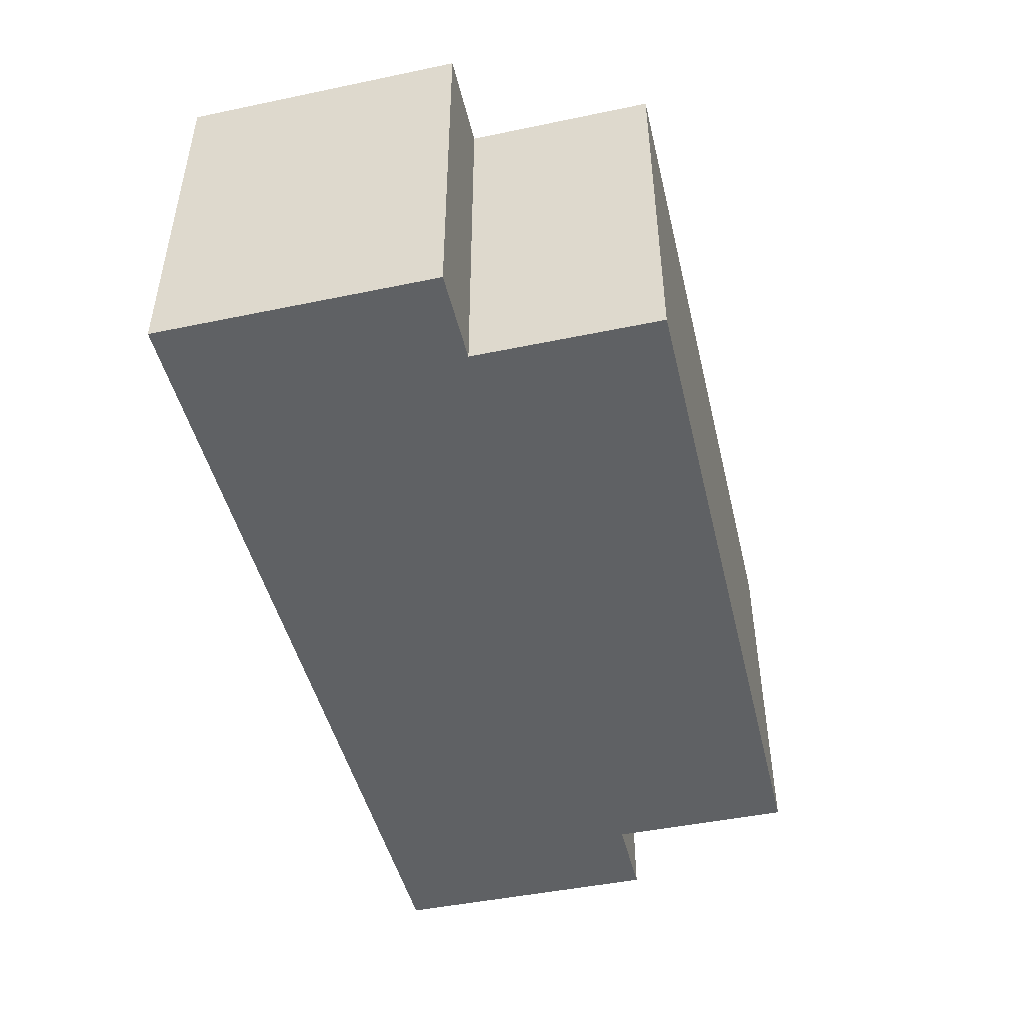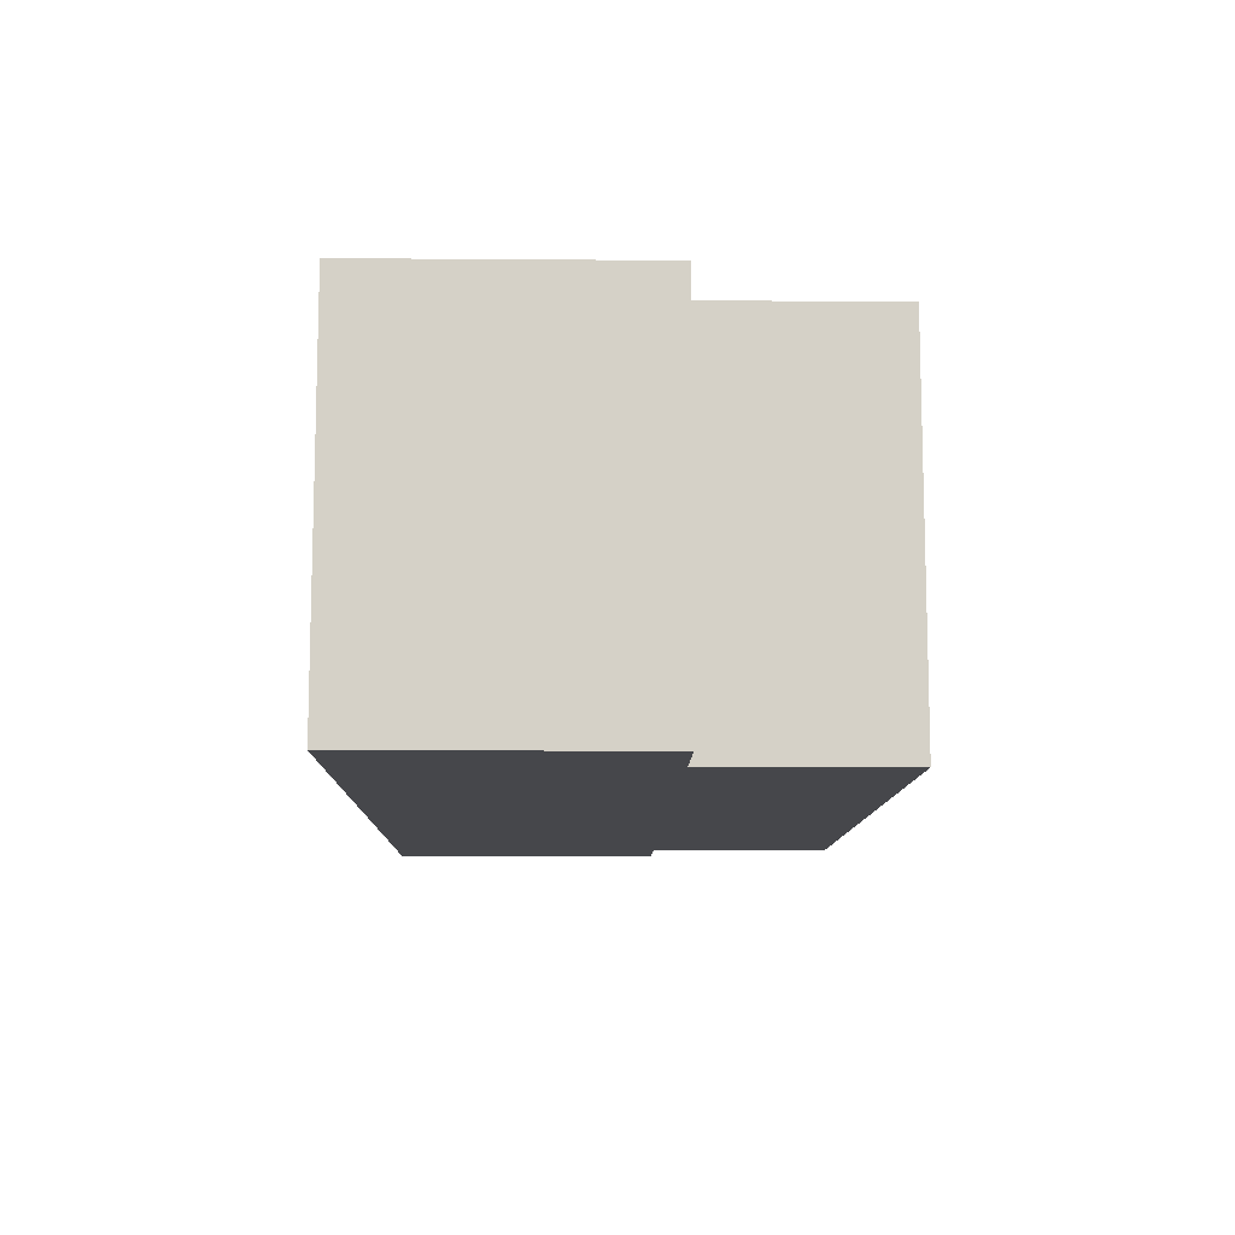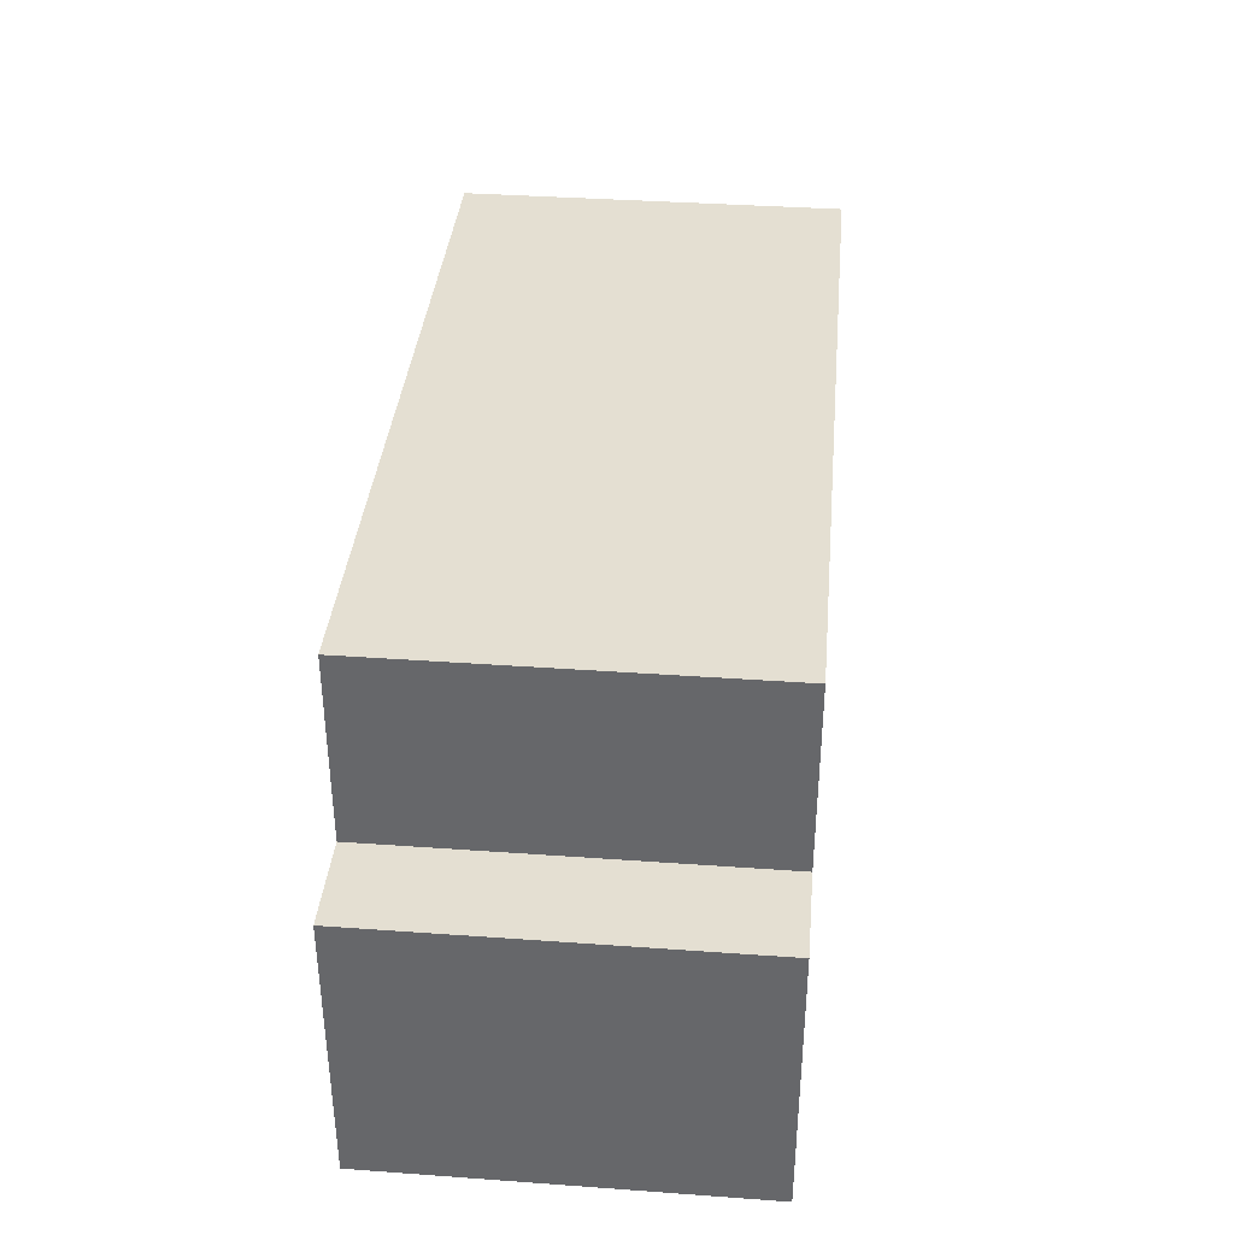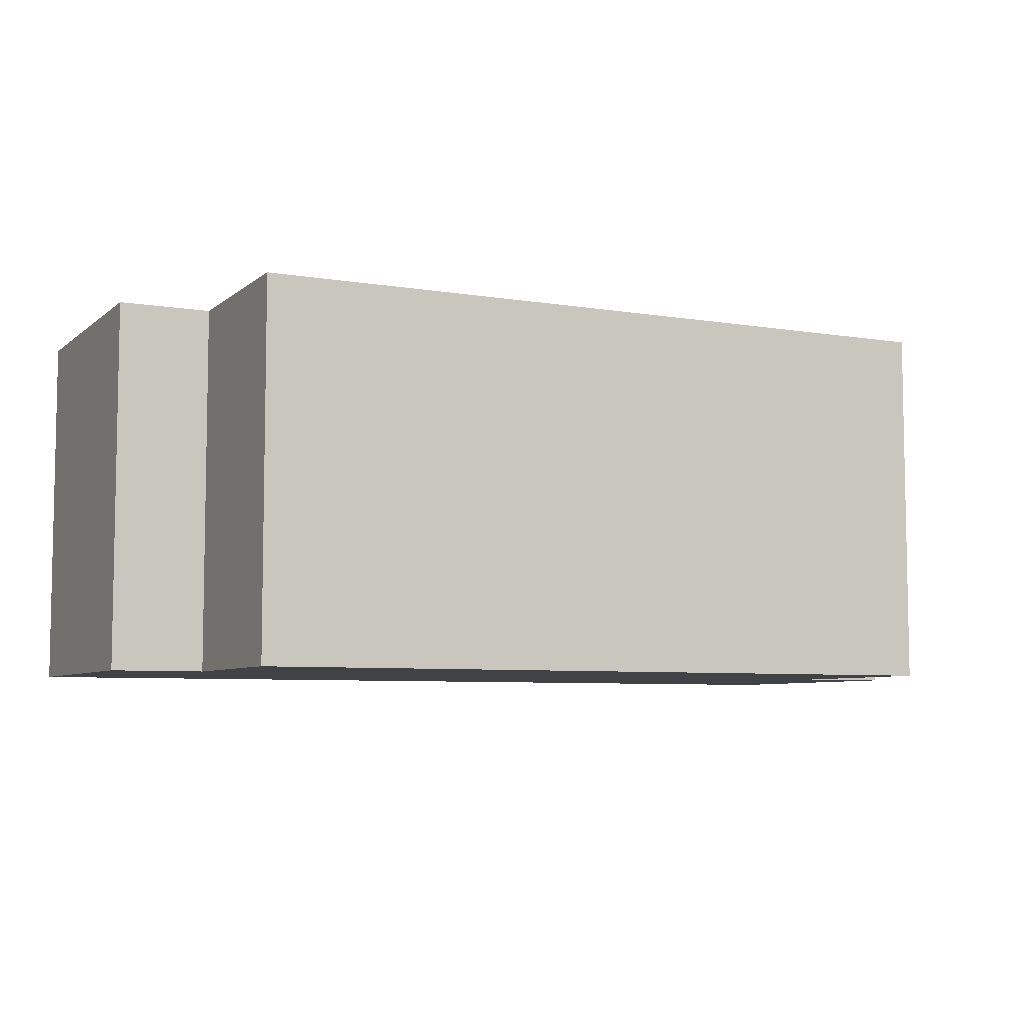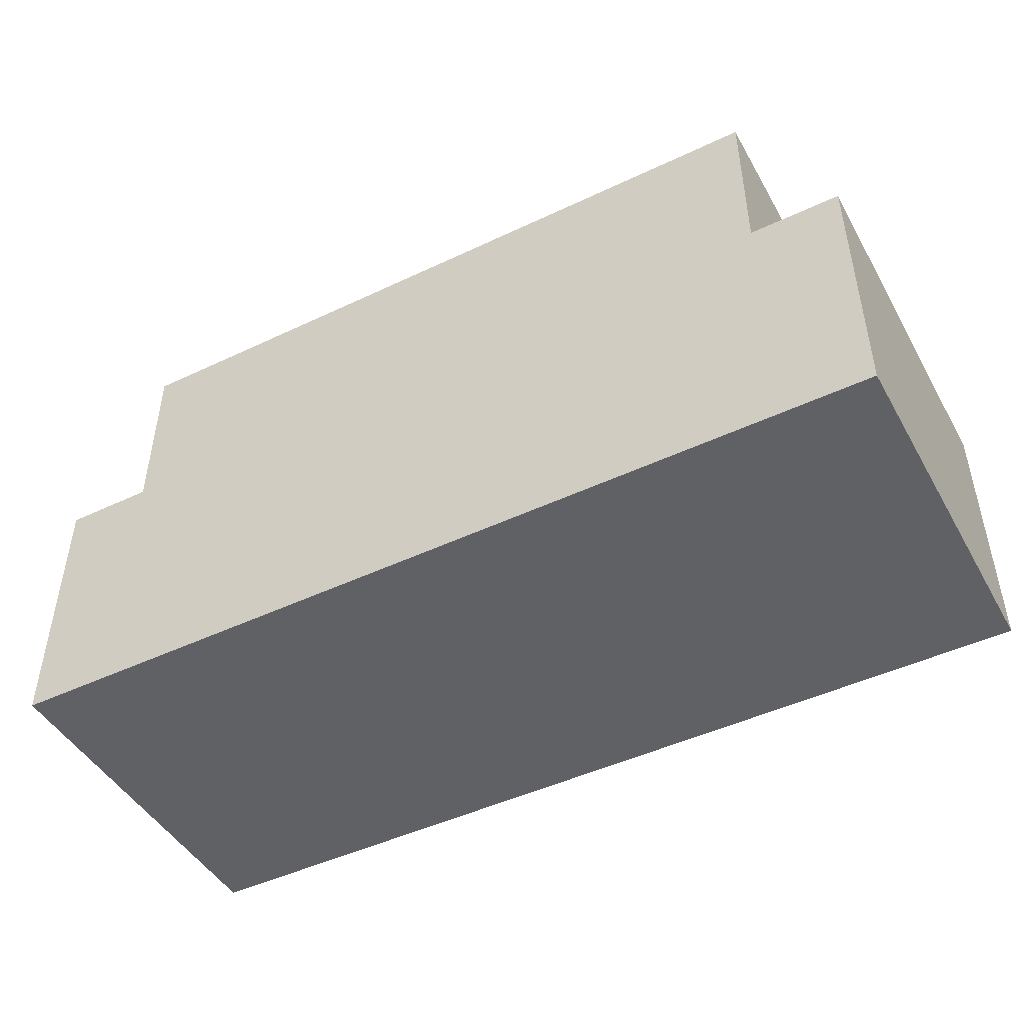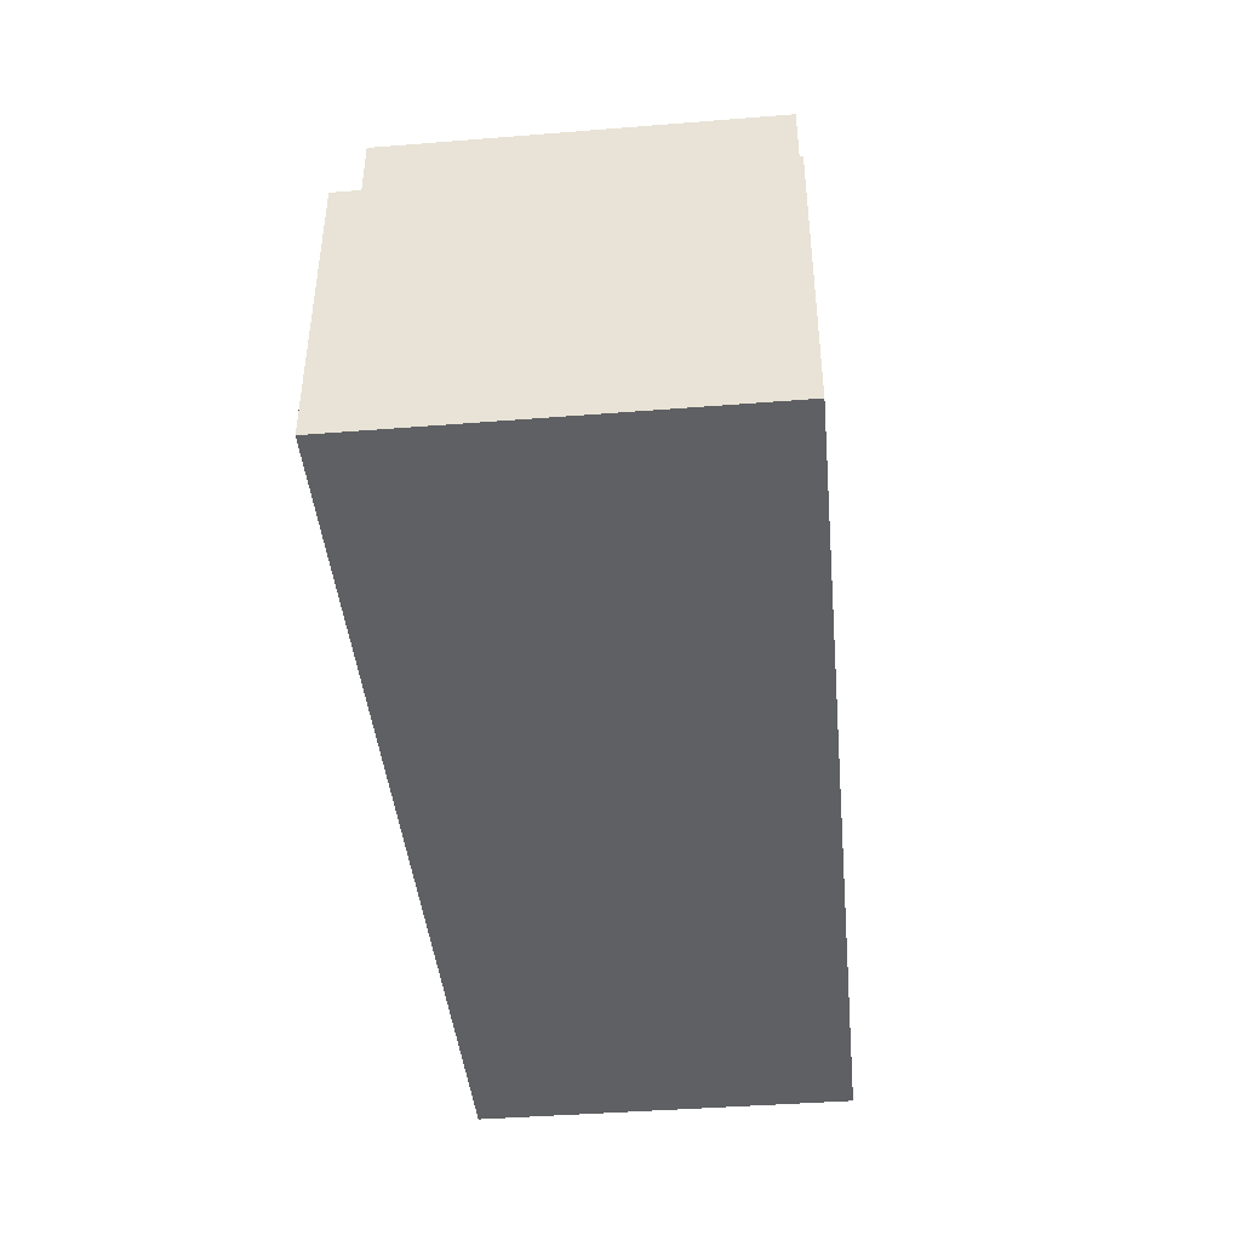
<metadata>
{"format":"obj","ext":"obj","renderer":"f3d","projection":"perspective","resolution":1024,"background":"white","views":[{"elev":-46.7,"azim":103.3,"up":"+Z"},{"elev":-10.7,"azim":88.9,"up":"+Z"},{"elev":37.1,"azim":-84.7,"up":"+Y"},{"elev":-6.5,"azim":153.9,"up":"+Z"},{"elev":-46.7,"azim":28.3,"up":"+Y"},{"elev":-42.6,"azim":-84.6,"up":"+Y"}]}
</metadata>
<code>
o
v -0.5 -0.5 0.2
v -0.5 -0.5 -0.2
v -0.5 -0.2 0.2
v -0.5 -0.2 -0.2
v -0.4 -0.2 0.2
v -0.4 -0.2 -0.2
v -0.4 0 0.2
v -0.4 0 -0.2
v 0.4 -0.2 0.2
v 0.4 -0.2 -0.2
v 0.4 0 0.2
v 0.4 0 -0.2
v 0.5 -0.5 0.2
v 0.5 -0.5 -0.2
v 0.5 -0.2 0.2
v 0.5 -0.2 -0.2
v -0.5 -0.5 0.2
v -0.5 -0.2 0.2
v -0.4 -0.2 0.2
v -0.4 0 0.2
v 0.4 -0.2 0.2
v 0.4 0 0.2
v 0.5 -0.5 0.2
v 0.5 -0.2 0.2
v -0.5 -0.5 -0.2
v -0.5 -0.2 -0.2
v -0.4 -0.2 -0.2
v -0.4 0 -0.2
v 0.4 -0.2 -0.2
v 0.4 0 -0.2
v 0.5 -0.5 -0.2
v 0.5 -0.2 -0.2
v -0.5 -0.5 0.2
v 0.5 -0.5 0.2
v -0.5 -0.5 -0.2
v 0.5 -0.5 -0.2
v -0.5 -0.2 0.2
v -0.4 -0.2 0.2
v 0.4 -0.2 0.2
v 0.5 -0.2 0.2
v -0.5 -0.2 -0.2
v -0.4 -0.2 -0.2
v 0.4 -0.2 -0.2
v 0.5 -0.2 -0.2
v -0.4 0 0.2
v 0.4 0 0.2
v -0.4 0 -0.2
v 0.4 0 -0.2
f 3 2 1
f 4 2 3
f 7 6 5
f 8 6 7
f 9 10 11
f 11 10 12
f 13 14 15
f 15 14 16
f 19 18 17
f 21 19 17
f 21 20 19
f 22 20 21
f 23 21 17
f 24 21 23
f 25 26 27
f 25 27 29
f 27 28 29
f 29 28 30
f 25 29 31
f 31 29 32
f 35 34 33
f 36 34 35
f 37 38 41
f 41 38 42
f 39 40 43
f 43 40 44
f 45 46 47
f 47 46 48

</code>
